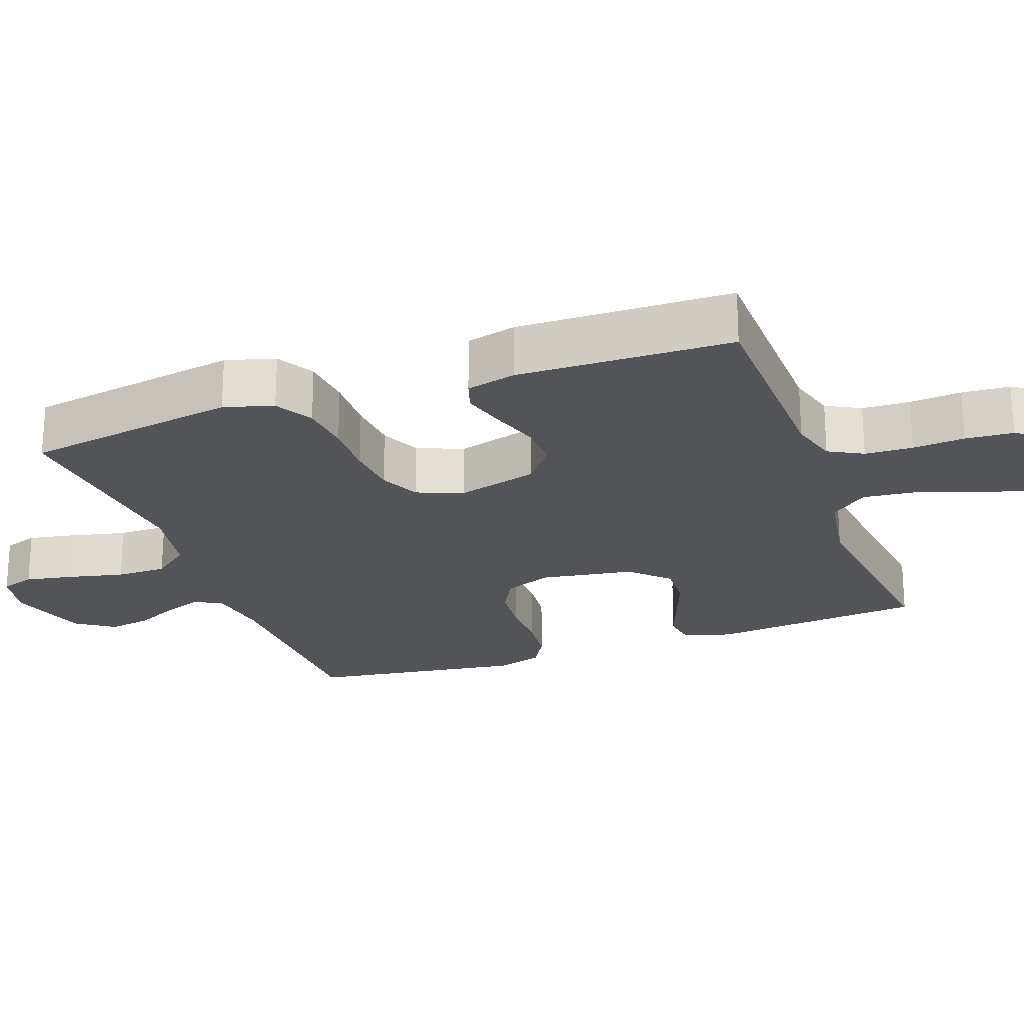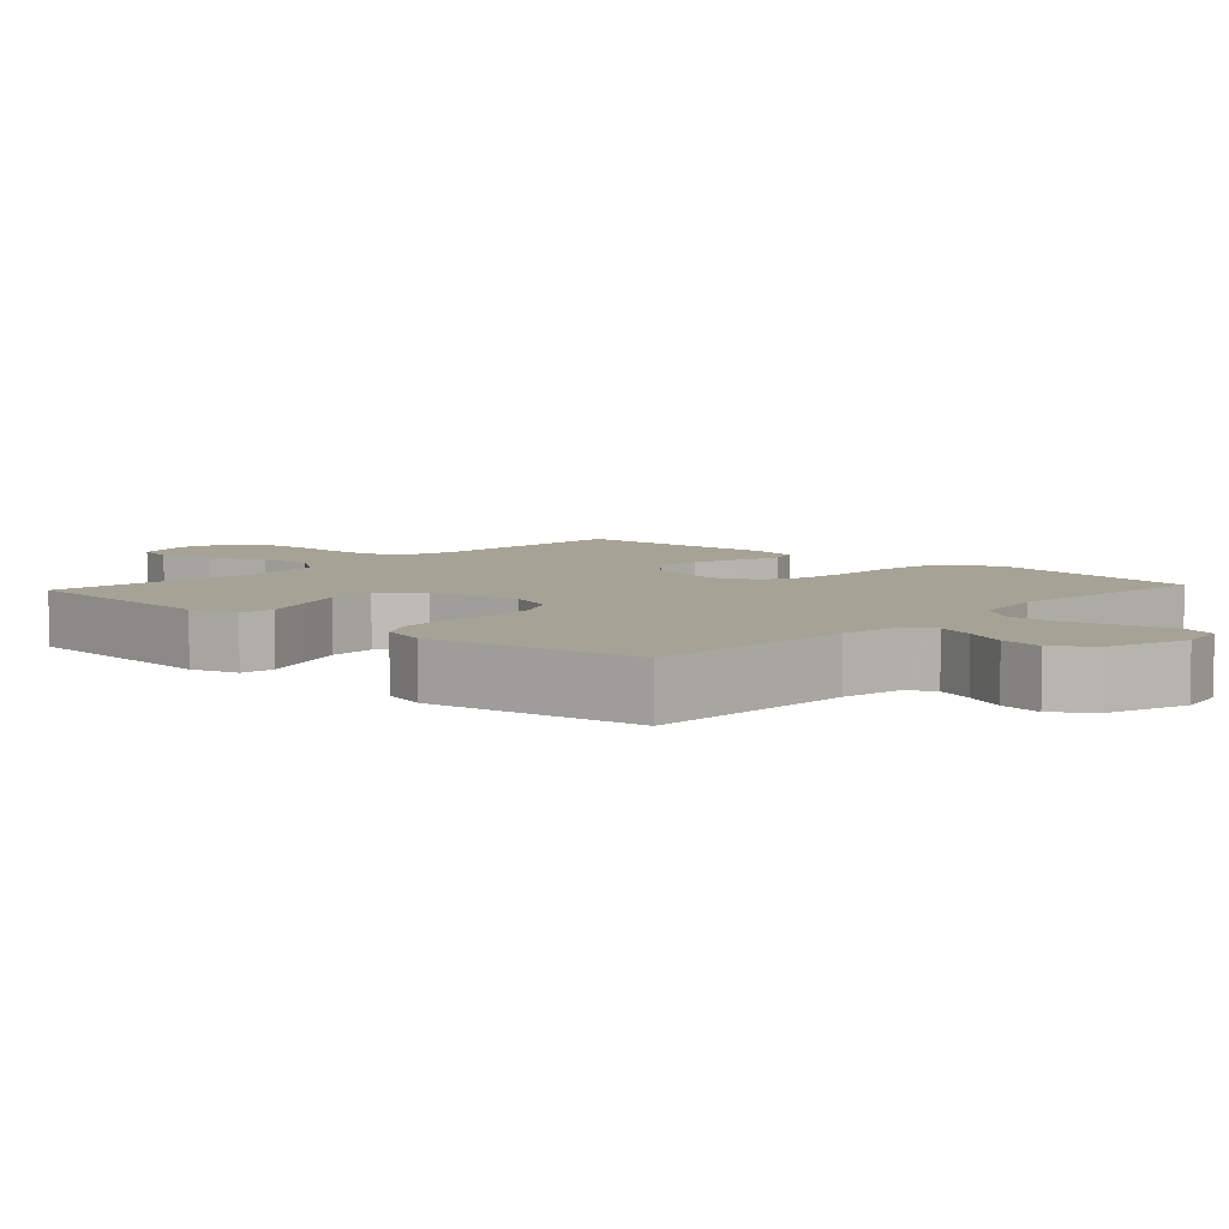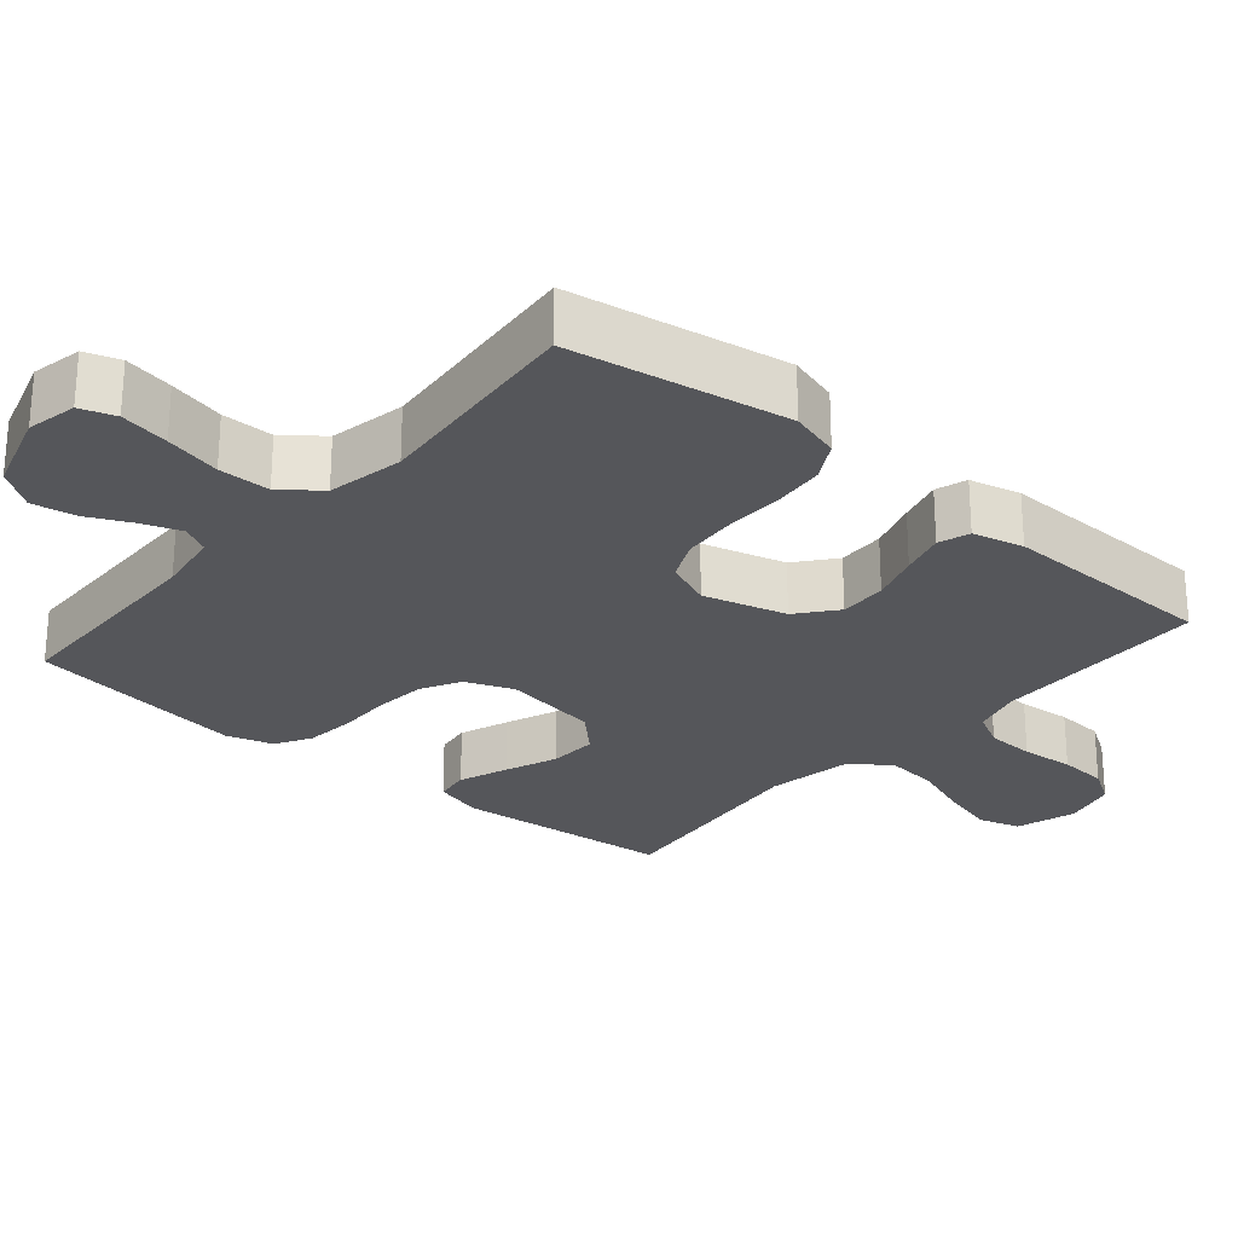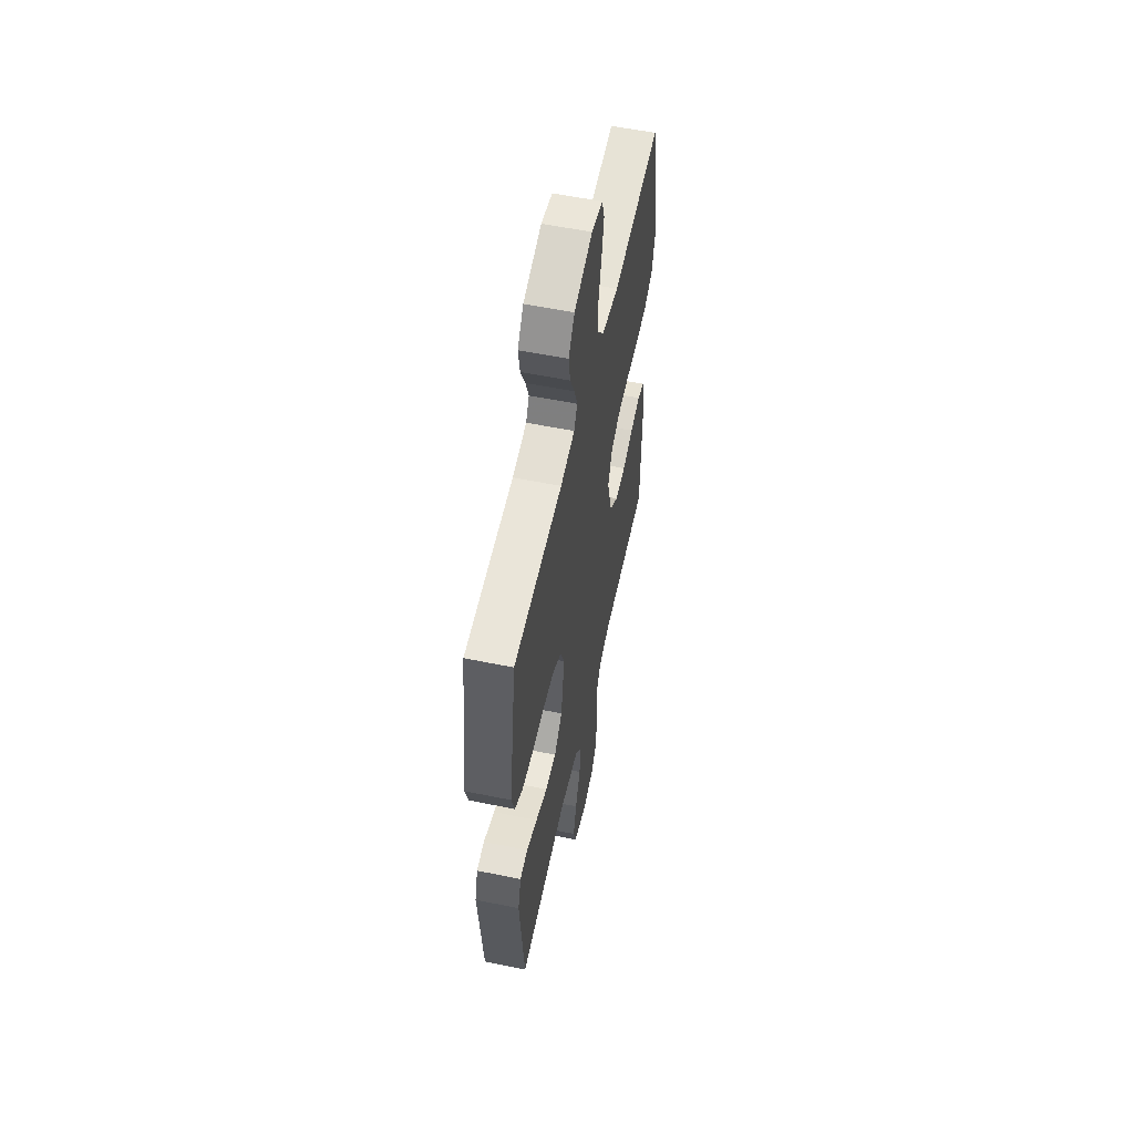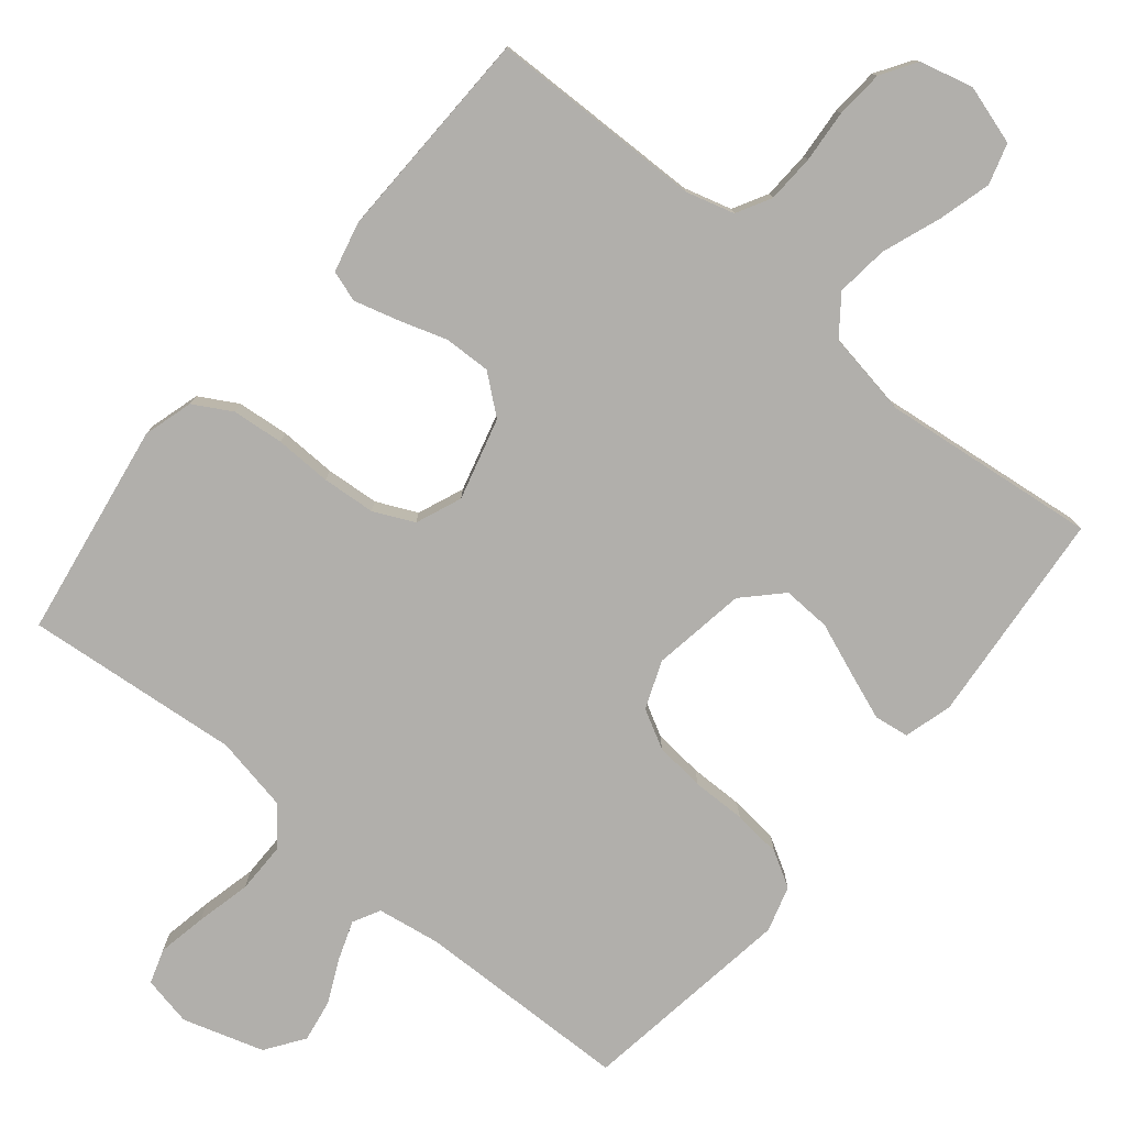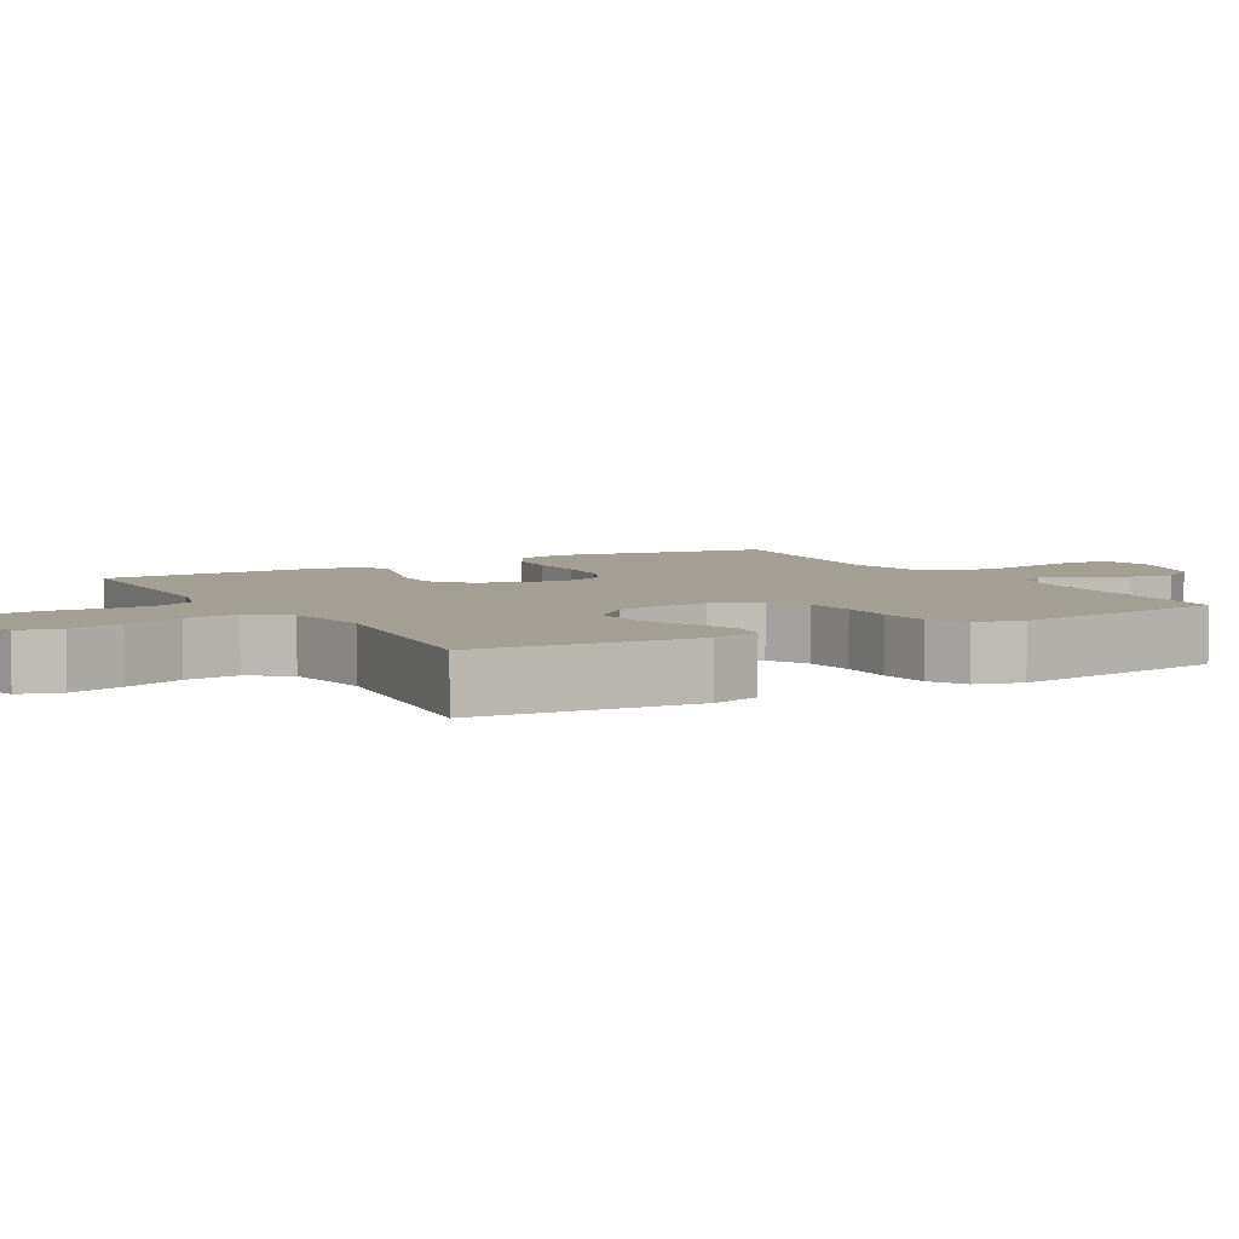
<metadata>
{"format":"obj","ext":"obj","renderer":"f3d","projection":"perspective","resolution":1024,"background":"white","views":[{"elev":-23.0,"azim":110.0,"up":"+Y"},{"elev":6.3,"azim":-47.6,"up":"+Y"},{"elev":-26.1,"azim":49.5,"up":"+Y"},{"elev":56.7,"azim":-77.9,"up":"+Z"},{"elev":-78.1,"azim":140.4,"up":"+Y"},{"elev":5.6,"azim":-119.7,"up":"+Y"}]}
</metadata>
<code>
v -0.5 0.07 -0.5
v -0.527 0.07 -0.2
v -0.508 0.07 -0.133
v -0.46 0.07 -0.126
v -0.393 0.07 -0.151
v -0.321 0.07 -0.179
v -0.254 0.07 -0.182
v -0.204 0.07 -0.131
v -0.183 0.07 0
v -0.209 0.07 0.066
v -0.263 0.07 0.095
v -0.333 0.07 0.102
v -0.408 0.07 0.101
v -0.476 0.07 0.108
v -0.525 0.07 0.136
v -0.544 0.07 0.2
v -0.5 0.07 0.5
v -0.2 0.07 0.507
v -0.112 0.07 0.521
v -0.092 0.07 0.559
v -0.111 0.07 0.612
v -0.14 0.07 0.673
v -0.15 0.07 0.733
v -0.113 0.07 0.786
v 0 0.07 0.821
v 0.069 0.07 0.807
v 0.085 0.07 0.759
v 0.072 0.07 0.691
v 0.054 0.07 0.614
v 0.054 0.07 0.543
v 0.095 0.07 0.491
v 0.2 0.07 0.471
v 0.5 0.07 0.5
v 0.549 0.07 0.2
v 0.529 0.07 0.131
v 0.476 0.07 0.101
v 0.404 0.07 0.094
v 0.325 0.07 0.096
v 0.251 0.07 0.09
v 0.195 0.07 0.064
v 0.169 0.07 0
v 0.2 0.07 -0.114
v 0.253 0.07 -0.157
v 0.318 0.07 -0.155
v 0.386 0.07 -0.133
v 0.447 0.07 -0.116
v 0.49 0.07 -0.13
v 0.507 0.07 -0.2
v 0.5 0.07 -0.5
v 0.2 0.07 -0.506
v 0.133 0.07 -0.525
v 0.107 0.07 -0.573
v 0.104 0.07 -0.64
v 0.11 0.07 -0.713
v 0.105 0.07 -0.78
v 0.074 0.07 -0.829
v 0 0.07 -0.848
v -0.083 0.07 -0.823
v -0.1 0.07 -0.766
v -0.08 0.07 -0.692
v -0.05 0.07 -0.611
v -0.042 0.07 -0.538
v -0.082 0.07 -0.485
v -0.2 0.07 -0.465
v -0.5 0 -0.5
v -0.527 0 -0.2
v -0.508 0 -0.133
v -0.46 0 -0.126
v -0.393 0 -0.151
v -0.321 0 -0.179
v -0.254 0 -0.182
v -0.204 0 -0.131
v -0.183 0 0
v -0.209 0 0.066
v -0.263 0 0.095
v -0.333 0 0.102
v -0.408 0 0.101
v -0.476 0 0.108
v -0.525 0 0.136
v -0.544 0 0.2
v -0.5 0 0.5
v -0.2 0 0.507
v -0.112 0 0.521
v -0.092 0 0.559
v -0.111 0 0.612
v -0.14 0 0.673
v -0.15 0 0.733
v -0.113 0 0.786
v 0 0 0.821
v 0.069 0 0.807
v 0.085 0 0.759
v 0.072 0 0.691
v 0.054 0 0.614
v 0.054 0 0.543
v 0.095 0 0.491
v 0.2 0 0.471
v 0.5 0 0.5
v 0.549 0 0.2
v 0.529 0 0.131
v 0.476 0 0.101
v 0.404 0 0.094
v 0.325 0 0.096
v 0.251 0 0.09
v 0.195 0 0.064
v 0.169 0 0
v 0.2 0 -0.114
v 0.253 0 -0.157
v 0.318 0 -0.155
v 0.386 0 -0.133
v 0.447 0 -0.116
v 0.49 0 -0.13
v 0.507 0 -0.2
v 0.5 0 -0.5
v 0.2 0 -0.506
v 0.133 0 -0.525
v 0.107 0 -0.573
v 0.104 0 -0.64
v 0.11 0 -0.713
v 0.105 0 -0.78
v 0.074 0 -0.829
v 0 0 -0.848
v -0.083 0 -0.823
v -0.1 0 -0.766
v -0.08 0 -0.692
v -0.05 0 -0.611
v -0.042 0 -0.538
v -0.082 0 -0.485
v -0.2 0 -0.465
f 59 60 61
f 58 59 61
f 57 58 61
f 56 57 61
f 55 56 61
f 54 55 61
f 53 54 61
f 52 53 61 62
f 51 52 62 63
f 48 49 50
f 47 48 50
f 46 47 50
f 45 46 50
f 44 45 50
f 50 51 63
f 44 50 63
f 43 44 63
f 36 37 38
f 35 36 38
f 34 35 38
f 33 34 38
f 32 33 38
f 31 32 38 39
f 30 31 39 40
f 27 28 29
f 26 27 29
f 25 26 29
f 24 25 29
f 23 24 29
f 22 23 29
f 21 22 29
f 20 21 29 30
f 30 40 41
f 20 30 41
f 19 20 41
f 16 17 18
f 15 16 18
f 14 15 18
f 13 14 18
f 12 13 18
f 11 12 18 19
f 4 5 6
f 3 4 6
f 2 3 6
f 1 2 6
f 64 1 6
f 64 6 7
f 64 7 8
f 63 64 8
f 43 63 8
f 42 43 8
f 19 41 42
f 11 19 42
f 10 11 42
f 9 10 42
f 8 9 42
f 125 124 123
f 125 123 122
f 125 122 121
f 125 121 120
f 125 120 119
f 125 119 118
f 125 118 117
f 126 125 117 116
f 127 126 116 115
f 114 113 112
f 114 112 111
f 114 111 110
f 114 110 109
f 114 109 108
f 127 115 114
f 127 114 108
f 127 108 107
f 102 101 100
f 102 100 99
f 102 99 98
f 102 98 97
f 102 97 96
f 103 102 96 95
f 104 103 95 94
f 93 92 91
f 93 91 90
f 93 90 89
f 93 89 88
f 93 88 87
f 93 87 86
f 93 86 85
f 94 93 85 84
f 105 104 94
f 105 94 84
f 105 84 83
f 82 81 80
f 82 80 79
f 82 79 78
f 82 78 77
f 82 77 76
f 83 82 76 75
f 70 69 68
f 70 68 67
f 70 67 66
f 70 66 65
f 70 65 128
f 71 70 128
f 72 71 128
f 72 128 127
f 72 127 107
f 72 107 106
f 106 105 83
f 106 83 75
f 106 75 74
f 106 74 73
f 106 73 72
f 1 65 66 2
f 2 66 67 3
f 3 67 68 4
f 4 68 69 5
f 5 69 70 6
f 6 70 71 7
f 7 71 72 8
f 8 72 73 9
f 9 73 74 10
f 10 74 75 11
f 11 75 76 12
f 12 76 77 13
f 13 77 78 14
f 14 78 79 15
f 15 79 80 16
f 16 80 81 17
f 17 81 82 18
f 18 82 83 19
f 19 83 84 20
f 20 84 85 21
f 21 85 86 22
f 22 86 87 23
f 23 87 88 24
f 24 88 89 25
f 25 89 90 26
f 26 90 91 27
f 27 91 92 28
f 28 92 93 29
f 29 93 94 30
f 30 94 95 31
f 31 95 96 32
f 32 96 97 33
f 33 97 98 34
f 34 98 99 35
f 35 99 100 36
f 36 100 101 37
f 37 101 102 38
f 38 102 103 39
f 39 103 104 40
f 40 104 105 41
f 41 105 106 42
f 42 106 107 43
f 43 107 108 44
f 44 108 109 45
f 45 109 110 46
f 46 110 111 47
f 47 111 112 48
f 48 112 113 49
f 49 113 114 50
f 50 114 115 51
f 51 115 116 52
f 52 116 117 53
f 53 117 118 54
f 54 118 119 55
f 55 119 120 56
f 56 120 121 57
f 57 121 122 58
f 58 122 123 59
f 59 123 124 60
f 60 124 125 61
f 61 125 126 62
f 62 126 127 63
f 63 127 128 64
f 64 128 65 1

</code>
